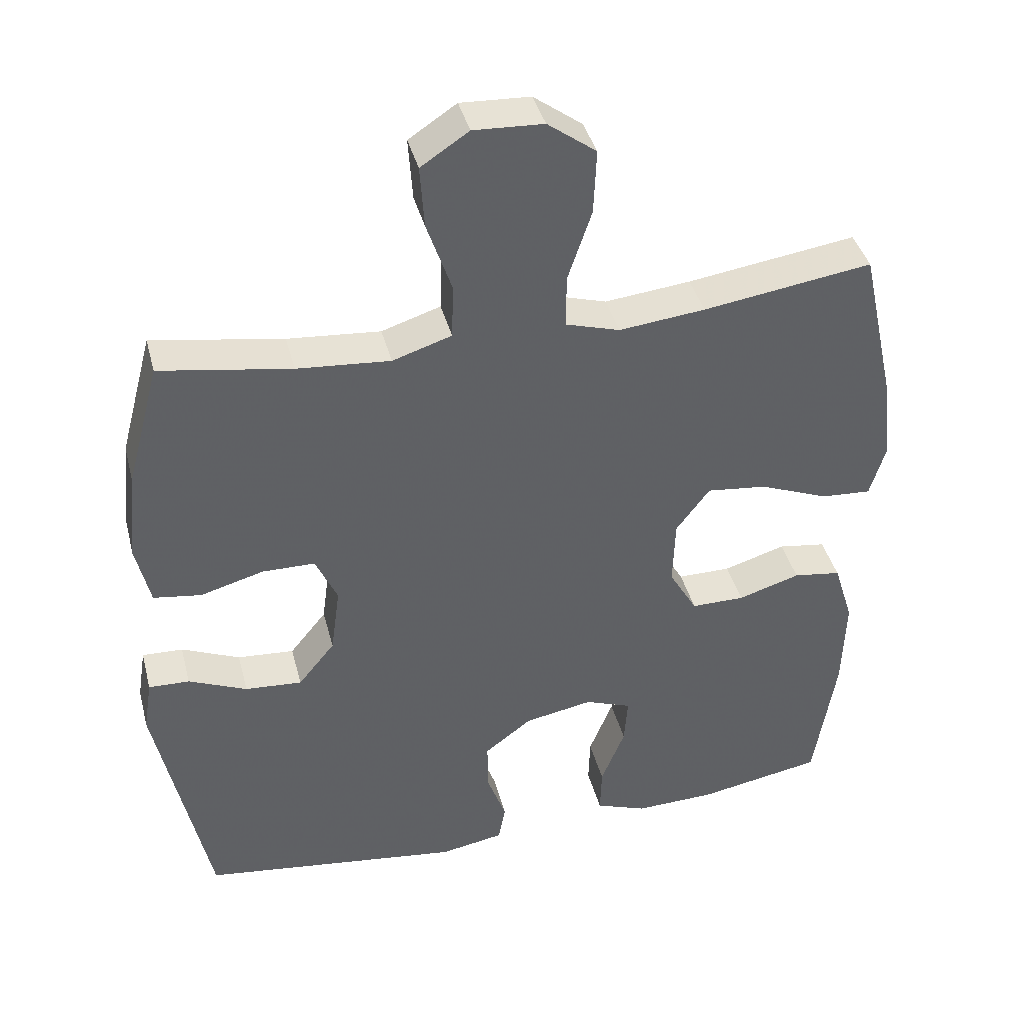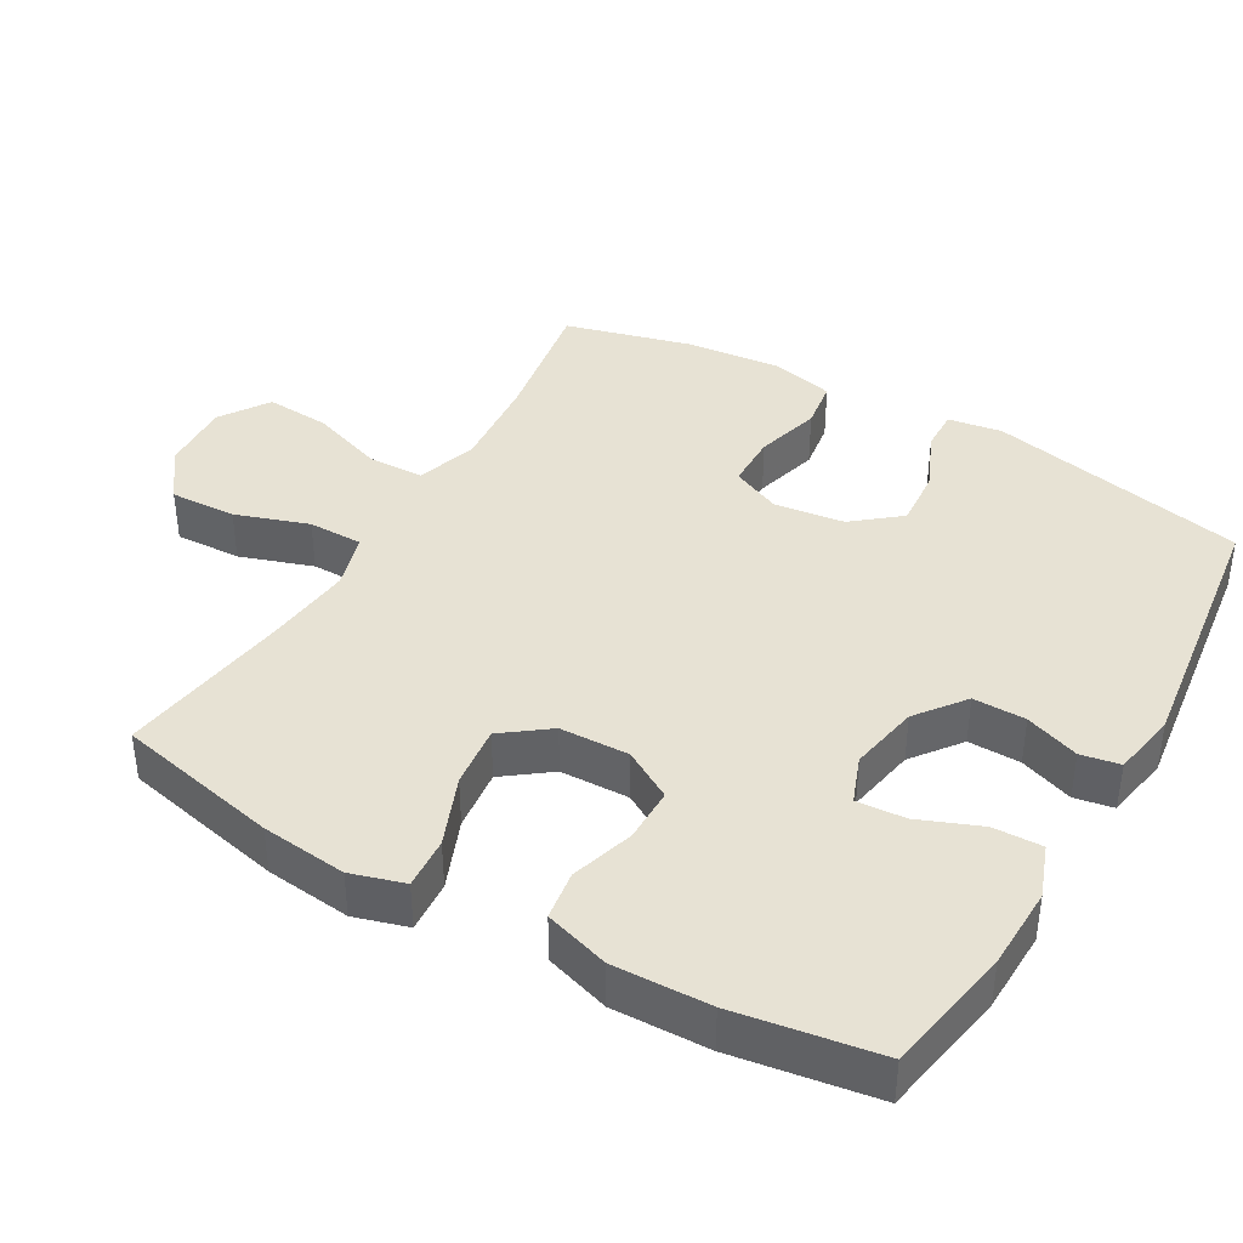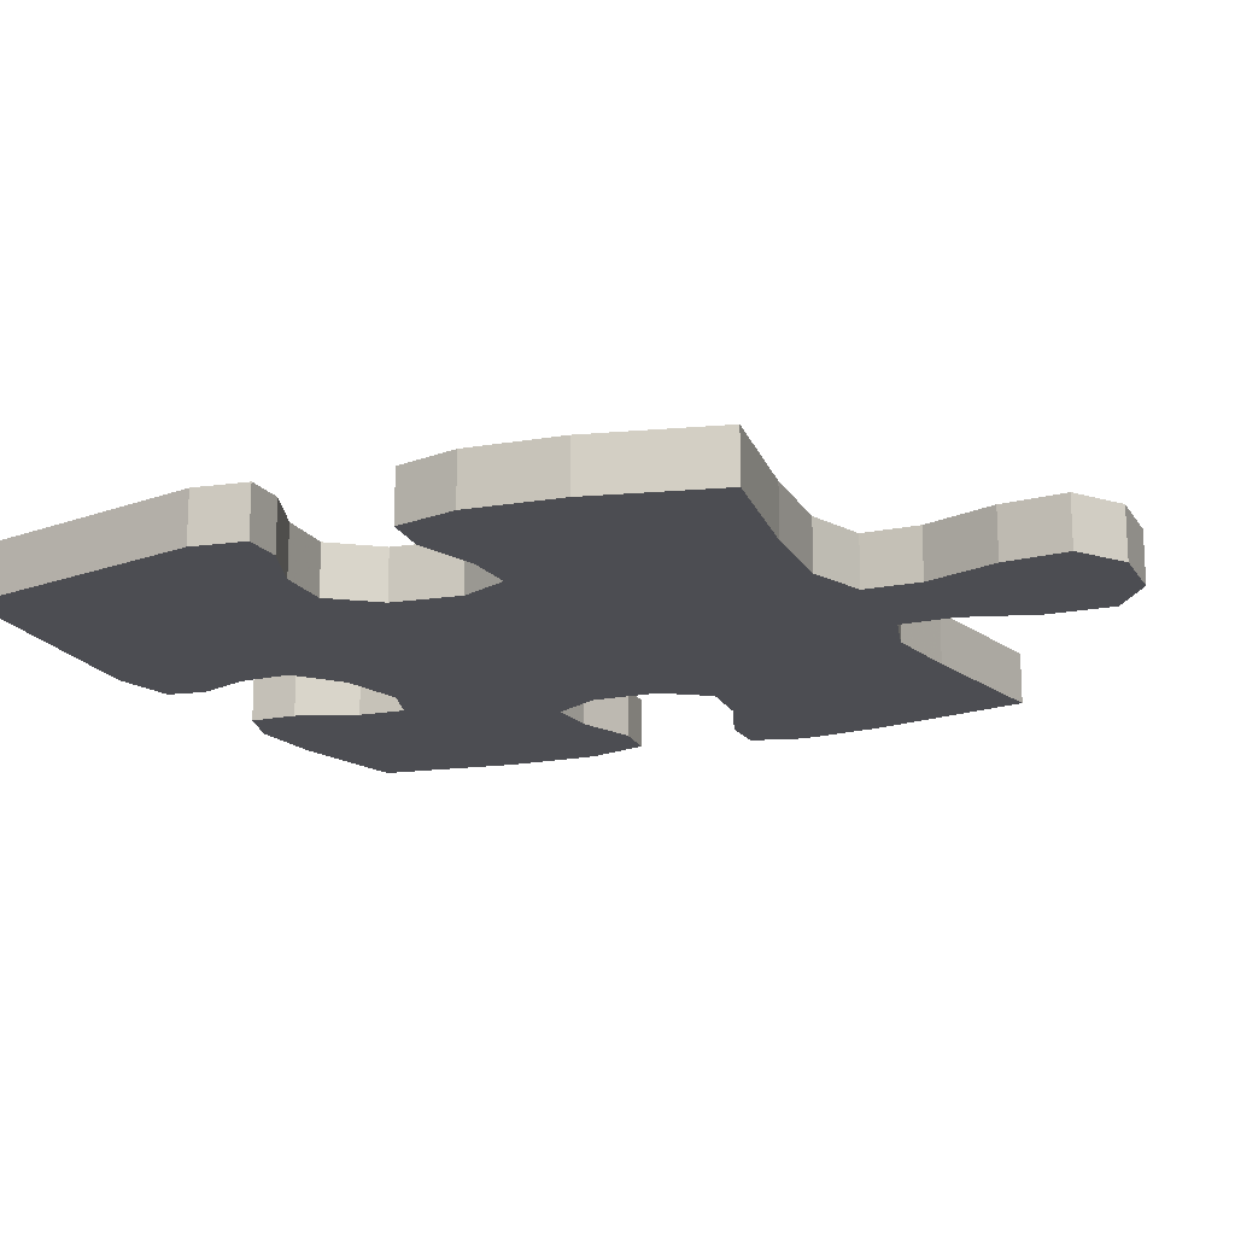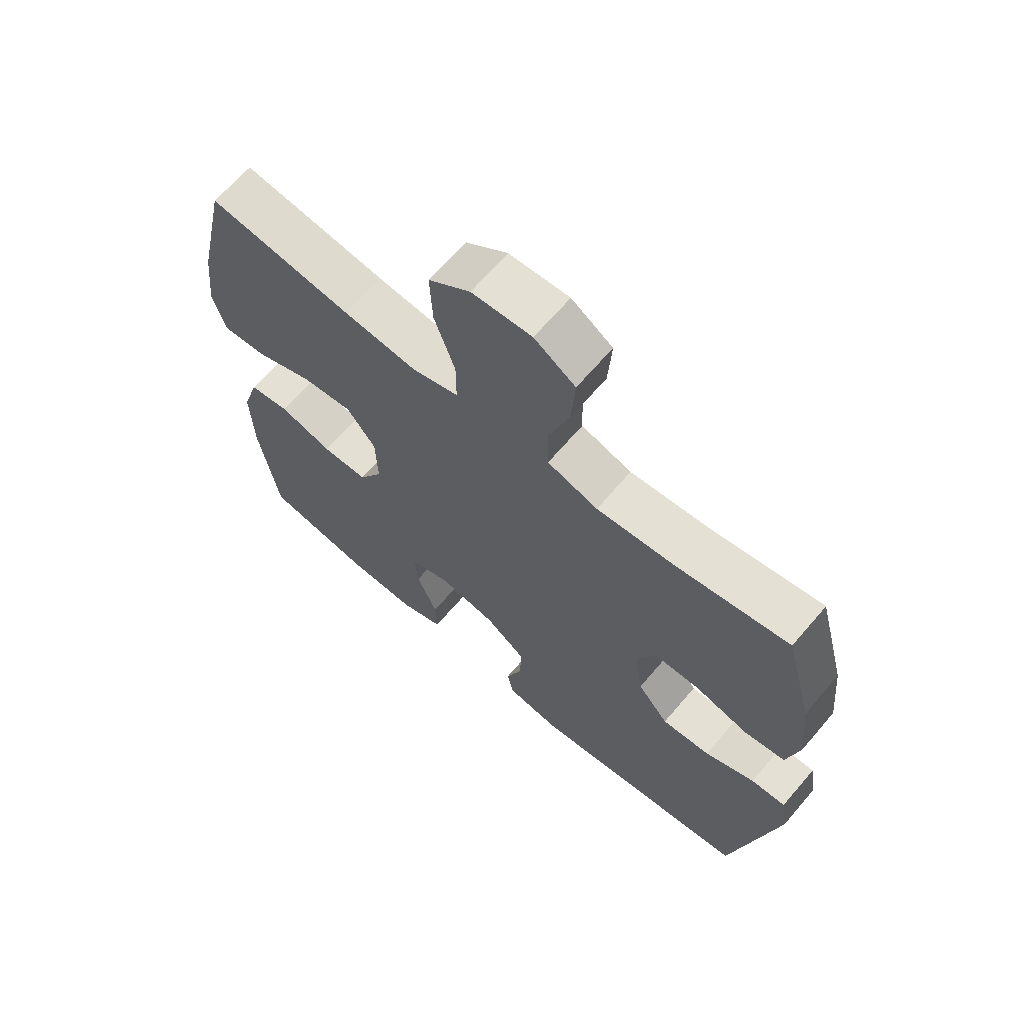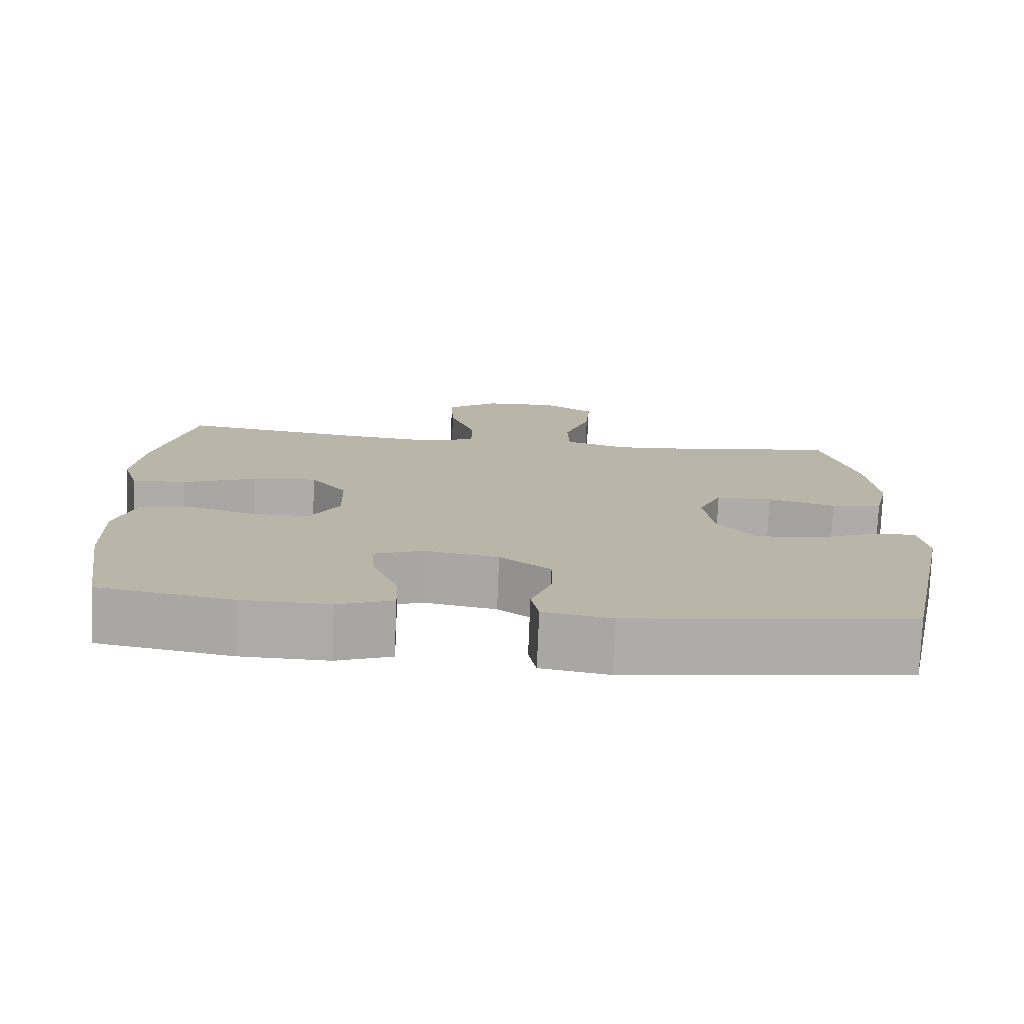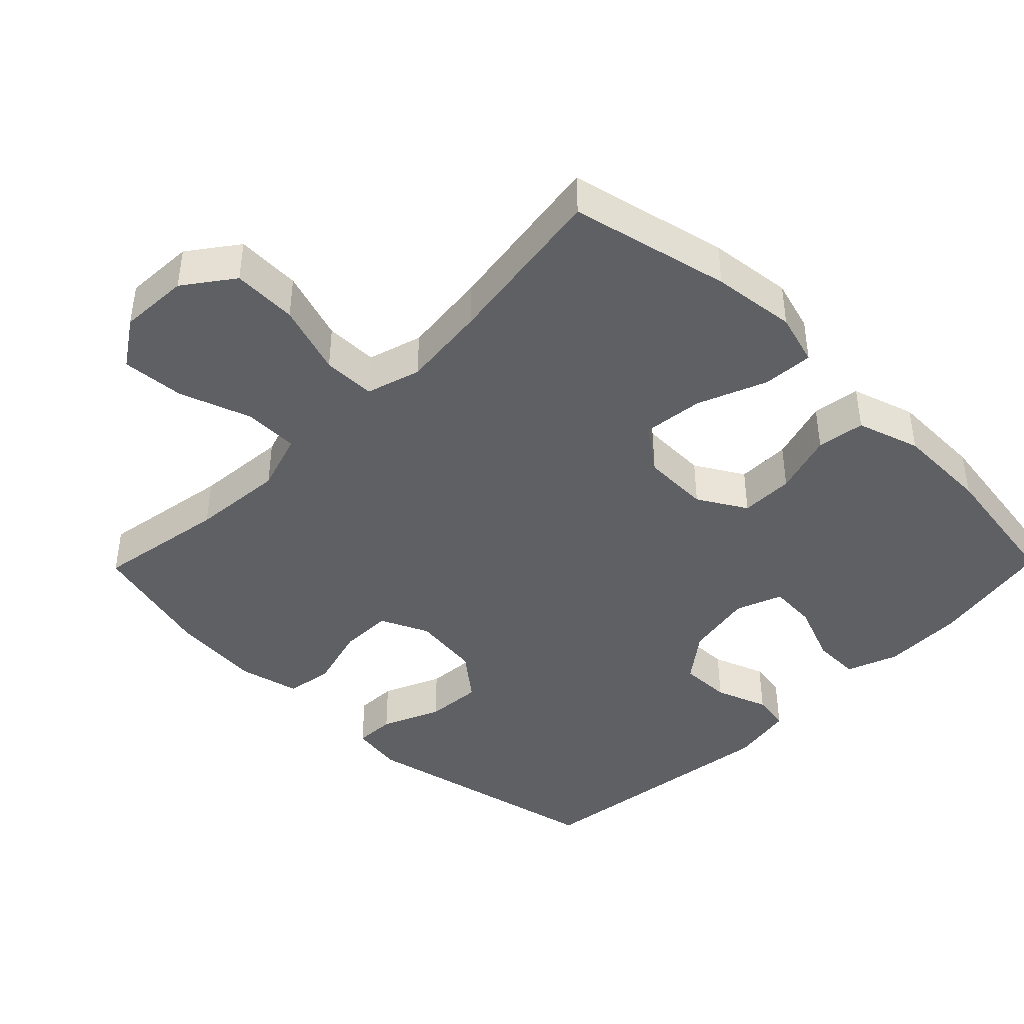
<metadata>
{"format":"obj","ext":"obj","renderer":"f3d","projection":"perspective","resolution":1024,"background":"white","views":[{"elev":40.3,"azim":-14.3,"up":"+Z"},{"elev":39.9,"azim":120.0,"up":"+Y"},{"elev":-16.3,"azim":-64.8,"up":"+Y"},{"elev":66.4,"azim":-139.5,"up":"+Z"},{"elev":-76.7,"azim":177.7,"up":"+Z"},{"elev":-42.3,"azim":45.6,"up":"+Y"}]}
</metadata>
<code>
v 0.5 0.07 -0.5
v 0.322 0.07 -0.532
v 0.207 0.07 -0.535
v 0.134 0.07 -0.508
v 0.136 0.07 -0.44
v 0.17 0.07 -0.355
v 0.175 0.07 -0.287
v 0.109 0.07 -0.262
v 0.012 0.07 -0.28
v -0.055 0.07 -0.331
v -0.054 0.07 -0.404
v -0.027 0.07 -0.479
v -0.037 0.07 -0.533
v -0.127 0.07 -0.549
v -0.5 0.07 -0.5
v -0.575 0.07 -0.141
v -0.563 0.07 -0.066
v -0.505 0.07 -0.068
v -0.422 0.07 -0.104
v -0.341 0.07 -0.11
v -0.289 0.07 -0.046
v -0.276 0.07 0.051
v -0.307 0.07 0.12
v -0.382 0.07 0.121
v -0.472 0.07 0.096
v -0.54 0.07 0.106
v -0.56 0.07 0.194
v -0.547 0.07 0.324
v -0.5 0.07 0.5
v -0.314 0.07 0.469
v -0.182 0.07 0.458
v -0.098 0.07 0.485
v -0.096 0.07 0.563
v -0.131 0.07 0.665
v -0.137 0.07 0.754
v -0.069 0.07 0.799
v 0.03 0.07 0.794
v 0.099 0.07 0.743
v 0.095 0.07 0.651
v 0.061 0.07 0.55
v 0.061 0.07 0.475
v 0.138 0.07 0.452
v 0.26 0.07 0.465
v 0.5 0.07 0.5
v 0.55 0.07 0.273
v 0.563 0.07 0.154
v 0.541 0.07 0.08
v 0.469 0.07 0.085
v 0.372 0.07 0.124
v 0.286 0.07 0.134
v 0.238 0.07 0.07
v 0.235 0.07 -0.026
v 0.275 0.07 -0.095
v 0.351 0.07 -0.095
v 0.439 0.07 -0.068
v 0.507 0.07 -0.078
v 0.535 0.07 -0.168
v 0.531 0.07 -0.302
v 0.5 0 -0.5
v 0.322 0 -0.532
v 0.207 0 -0.535
v 0.134 0 -0.508
v 0.136 0 -0.44
v 0.17 0 -0.355
v 0.175 0 -0.287
v 0.109 0 -0.262
v 0.012 0 -0.28
v -0.055 0 -0.331
v -0.054 0 -0.404
v -0.027 0 -0.479
v -0.037 0 -0.533
v -0.127 0 -0.549
v -0.5 0 -0.5
v -0.575 0 -0.141
v -0.563 0 -0.066
v -0.505 0 -0.068
v -0.422 0 -0.104
v -0.341 0 -0.11
v -0.289 0 -0.046
v -0.276 0 0.051
v -0.307 0 0.12
v -0.382 0 0.121
v -0.472 0 0.096
v -0.54 0 0.106
v -0.56 0 0.194
v -0.547 0 0.324
v -0.5 0 0.5
v -0.314 0 0.469
v -0.182 0 0.458
v -0.098 0 0.485
v -0.096 0 0.563
v -0.131 0 0.665
v -0.137 0 0.754
v -0.069 0 0.799
v 0.03 0 0.794
v 0.099 0 0.743
v 0.095 0 0.651
v 0.061 0 0.55
v 0.061 0 0.475
v 0.138 0 0.452
v 0.26 0 0.465
v 0.5 0 0.5
v 0.55 0 0.273
v 0.563 0 0.154
v 0.541 0 0.08
v 0.469 0 0.085
v 0.372 0 0.124
v 0.286 0 0.134
v 0.238 0 0.07
v 0.235 0 -0.026
v 0.275 0 -0.095
v 0.351 0 -0.095
v 0.439 0 -0.068
v 0.507 0 -0.078
v 0.535 0 -0.168
v 0.531 0 -0.302
f 4 5 6
f 3 4 6
f 2 3 6
f 1 2 6
f 58 1 6
f 57 58 6
f 56 57 6
f 55 56 6
f 54 55 6
f 53 54 6 7
f 52 53 7 8
f 51 52 8 9
f 47 48 49
f 46 47 49
f 45 46 49
f 44 45 49
f 43 44 49
f 42 43 49 50
f 41 42 50 51
f 38 39 40
f 37 38 40
f 36 37 40
f 35 36 40
f 34 35 40
f 33 34 40
f 32 33 40 41
f 51 9 10
f 41 51 10
f 32 41 10
f 31 32 10
f 28 29 30
f 27 28 30
f 26 27 30
f 25 26 30
f 24 25 30
f 23 24 30 31
f 17 18 19
f 16 17 19
f 15 16 19
f 14 15 19
f 13 14 19
f 12 13 19
f 11 12 19
f 11 19 20
f 31 10 11
f 23 31 11
f 22 23 11
f 11 20 21
f 11 21 22
f 64 63 62
f 64 62 61
f 64 61 60
f 64 60 59
f 64 59 116
f 64 116 115
f 64 115 114
f 64 114 113
f 64 113 112
f 65 64 112 111
f 66 65 111 110
f 67 66 110 109
f 107 106 105
f 107 105 104
f 107 104 103
f 107 103 102
f 107 102 101
f 108 107 101 100
f 109 108 100 99
f 98 97 96
f 98 96 95
f 98 95 94
f 98 94 93
f 98 93 92
f 98 92 91
f 99 98 91 90
f 68 67 109
f 68 109 99
f 68 99 90
f 68 90 89
f 88 87 86
f 88 86 85
f 88 85 84
f 88 84 83
f 88 83 82
f 89 88 82 81
f 77 76 75
f 77 75 74
f 77 74 73
f 77 73 72
f 77 72 71
f 77 71 70
f 77 70 69
f 78 77 69
f 69 68 89
f 69 89 81
f 69 81 80
f 79 78 69
f 80 79 69
f 1 59 60 2
f 2 60 61 3
f 3 61 62 4
f 4 62 63 5
f 5 63 64 6
f 6 64 65 7
f 7 65 66 8
f 8 66 67 9
f 9 67 68 10
f 10 68 69 11
f 11 69 70 12
f 12 70 71 13
f 13 71 72 14
f 14 72 73 15
f 15 73 74 16
f 16 74 75 17
f 17 75 76 18
f 18 76 77 19
f 19 77 78 20
f 20 78 79 21
f 21 79 80 22
f 22 80 81 23
f 23 81 82 24
f 24 82 83 25
f 25 83 84 26
f 26 84 85 27
f 27 85 86 28
f 28 86 87 29
f 29 87 88 30
f 30 88 89 31
f 31 89 90 32
f 32 90 91 33
f 33 91 92 34
f 34 92 93 35
f 35 93 94 36
f 36 94 95 37
f 37 95 96 38
f 38 96 97 39
f 39 97 98 40
f 40 98 99 41
f 41 99 100 42
f 42 100 101 43
f 43 101 102 44
f 44 102 103 45
f 45 103 104 46
f 46 104 105 47
f 47 105 106 48
f 48 106 107 49
f 49 107 108 50
f 50 108 109 51
f 51 109 110 52
f 52 110 111 53
f 53 111 112 54
f 54 112 113 55
f 55 113 114 56
f 56 114 115 57
f 57 115 116 58
f 58 116 59 1

</code>
